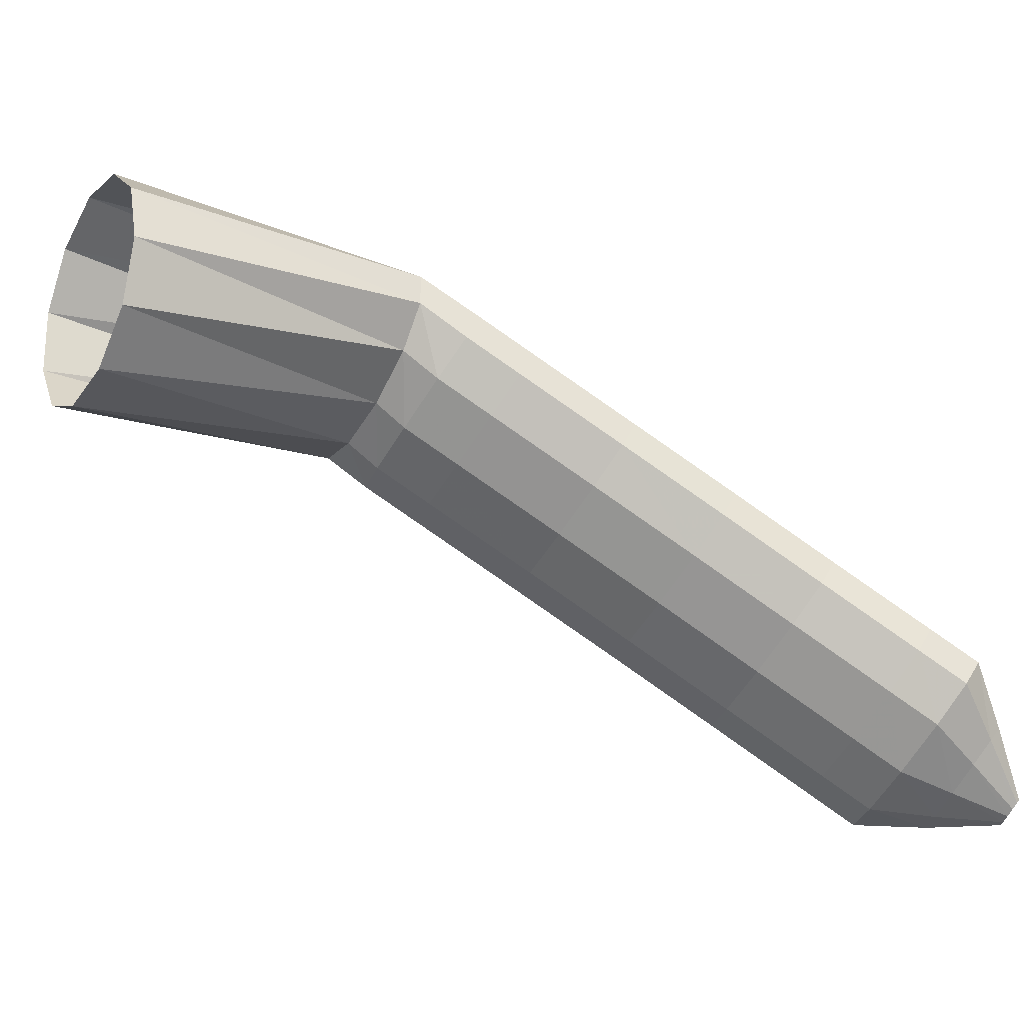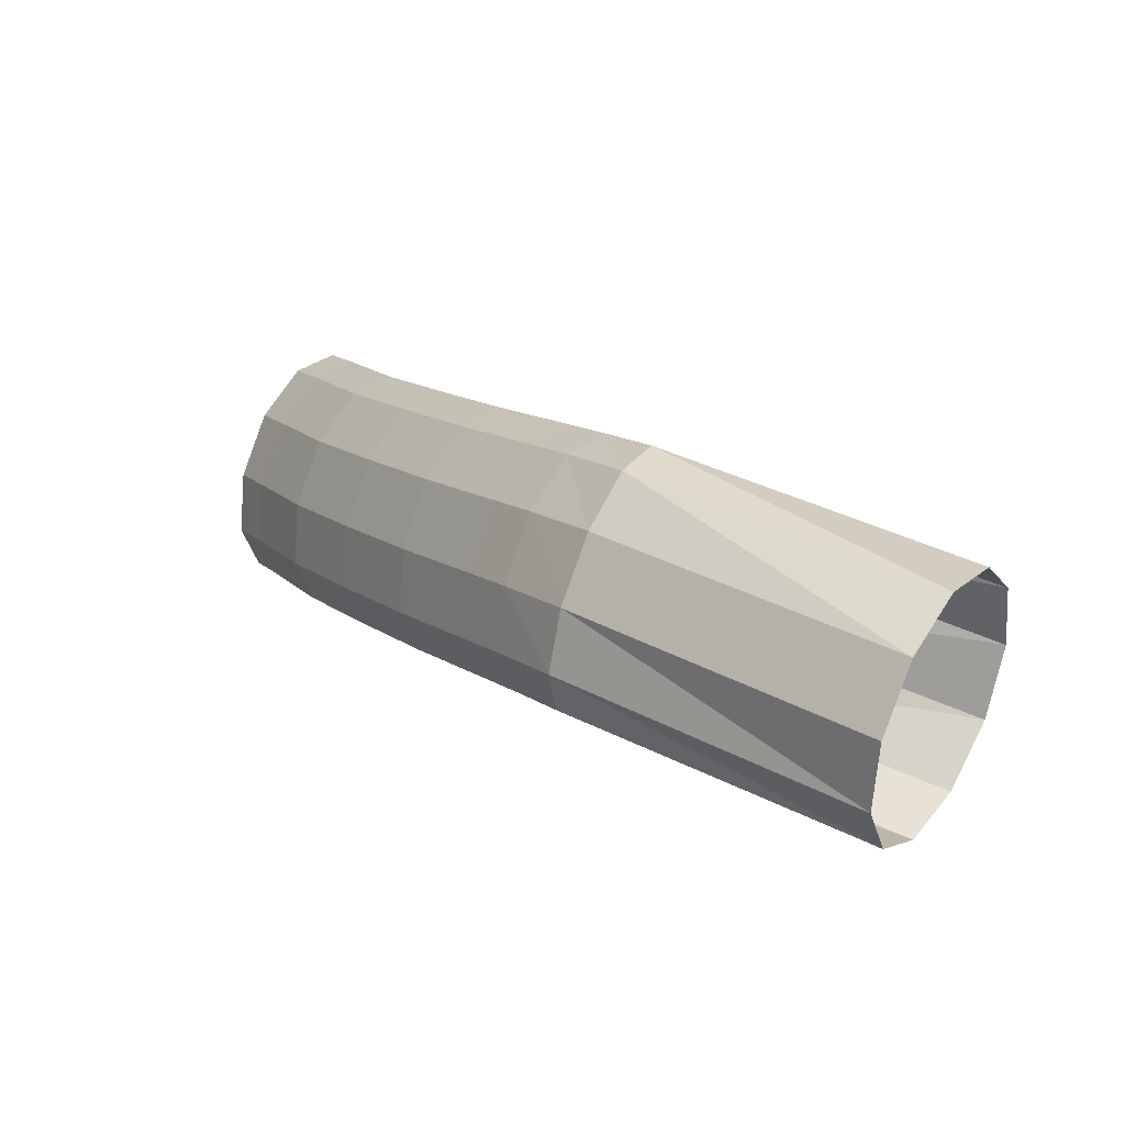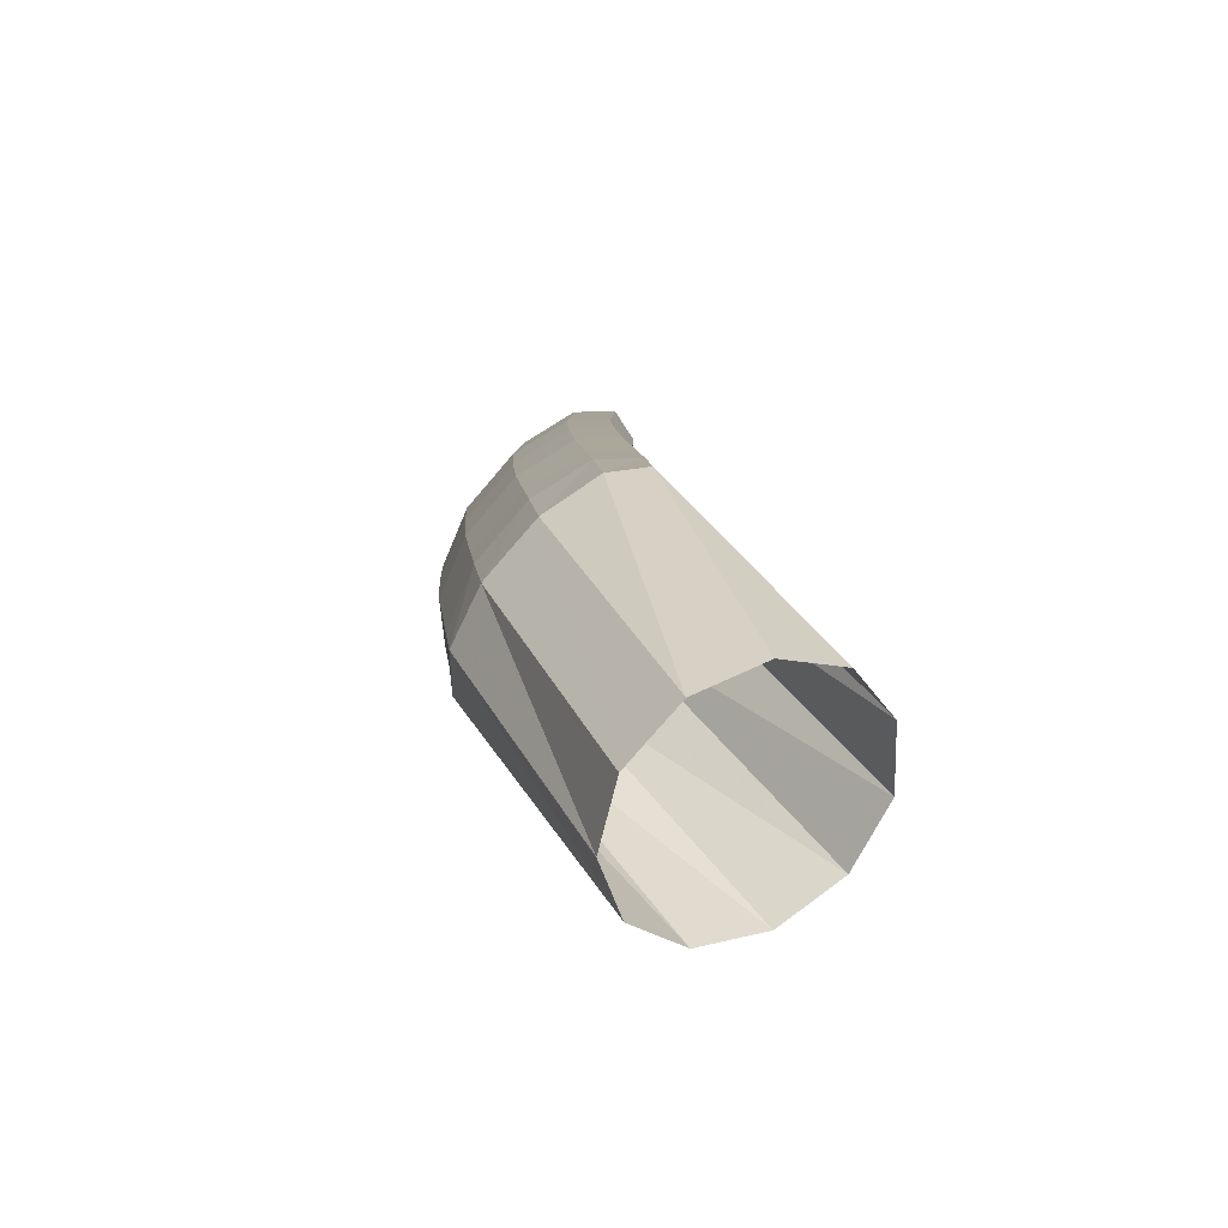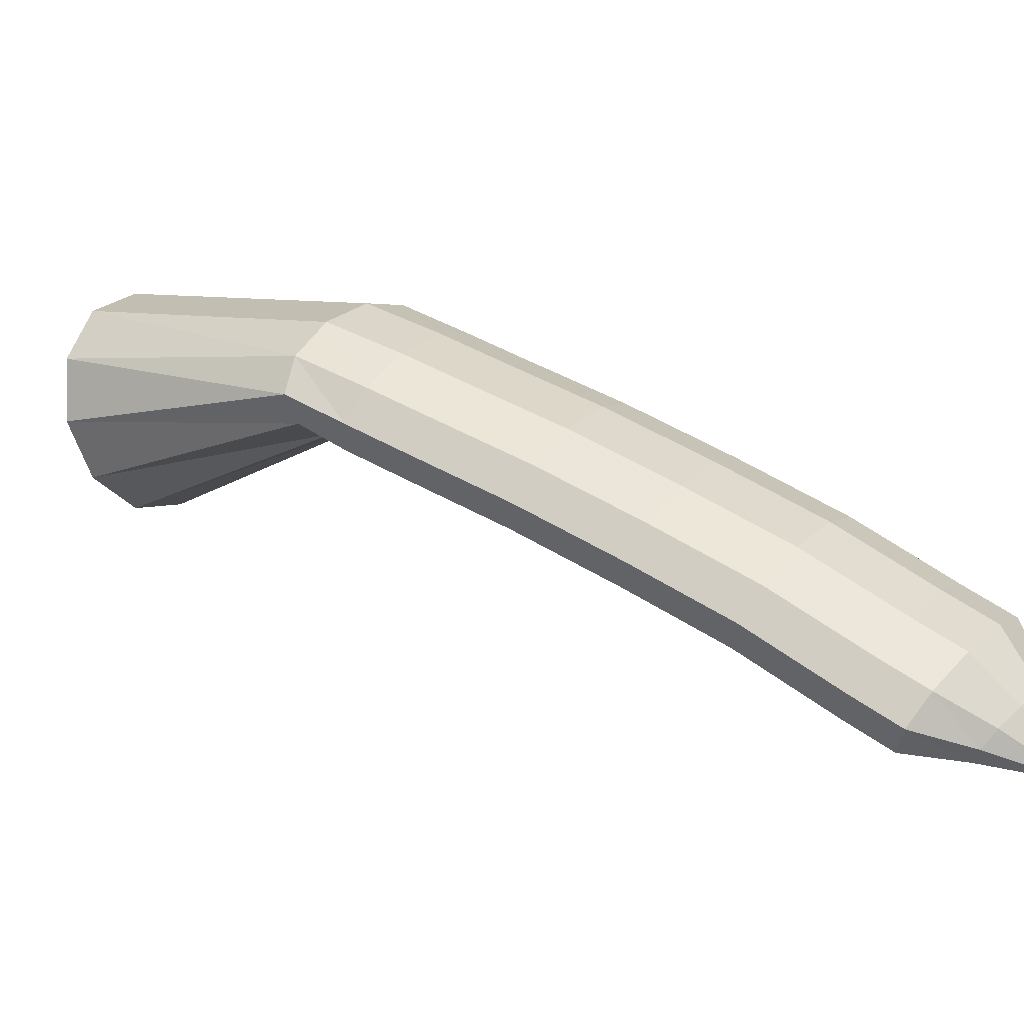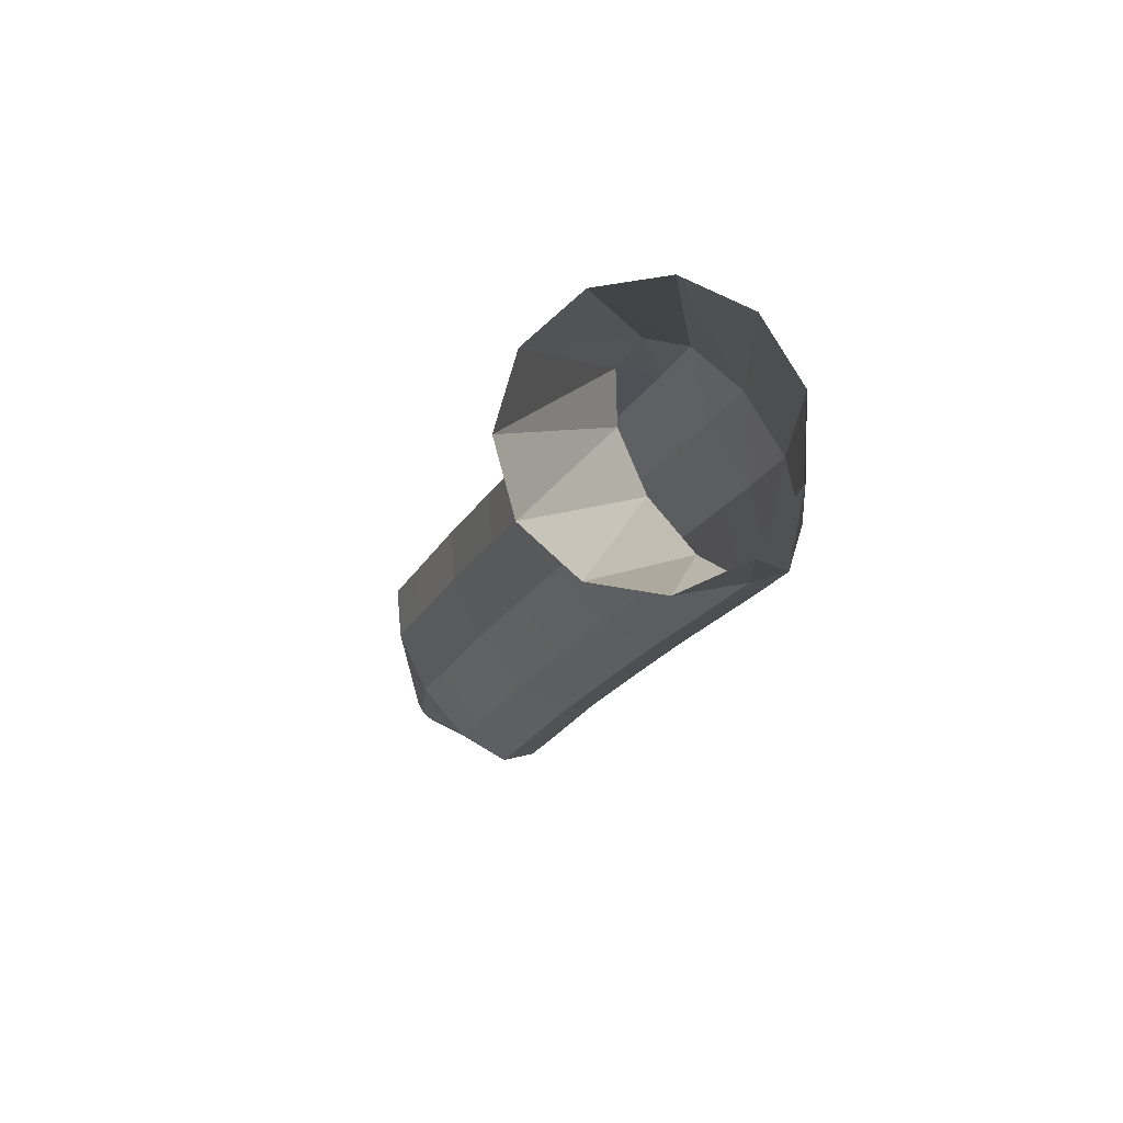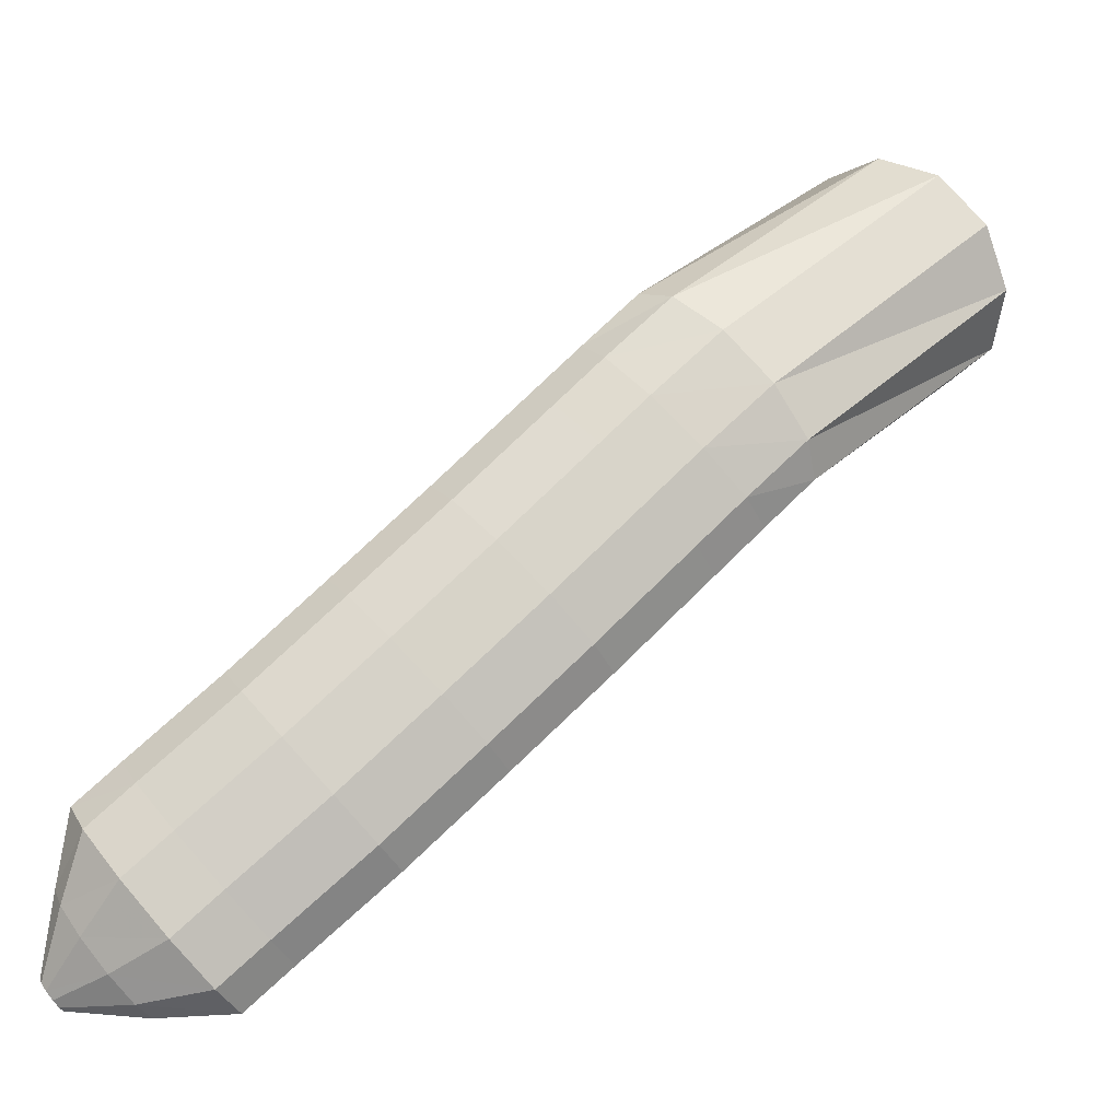
<metadata>
{"format":"obj","ext":"obj","renderer":"f3d","projection":"perspective","resolution":1024,"background":"white","views":[{"elev":-8.7,"azim":129.7,"up":"+Y"},{"elev":51.0,"azim":11.9,"up":"+Y"},{"elev":41.8,"azim":43.1,"up":"+Y"},{"elev":-41.9,"azim":-138.1,"up":"+Z"},{"elev":19.6,"azim":109.9,"up":"+Z"},{"elev":21.9,"azim":-72.5,"up":"+Y"}]}
</metadata>
<code>
g tube1
v 112.5 107.8 169.1
v 112.5 108.1 168.8
v 112.5 108.4 168.6
v 112.3 108.5 168.6
v 112.1 108.5 168.8
v 111.9 108.3 169
v 111.8 108 169.3
v 111.8 107.7 169.6
v 112 107.5 169.7
v 112.2 107.5 169.6
v 112.4 107.6 169.4
v 112.5 107.8 169.1
v 114.5 108.8 170.6
v 114.6 110 169.5
v 114.3 111 168.8
v 113.6 111.5 168.8
v 112.8 111.4 169.4
v 112.1 110.7 170.5
v 111.7 109.6 171.7
v 111.8 108.4 172.7
v 112.4 107.6 173
v 113.2 107.4 172.7
v 113.9 107.8 171.8
v 114.5 108.8 170.6
v 116.5 109.7 172
v 116.6 111.6 170
v 116.1 113.3 168.9
v 115 114.3 168.9
v 113.7 114.2 170
v 112.6 113 172
v 112.1 111.2 174.1
v 112.3 109.3 175.7
v 113.1 108 176.3
v 114.4 107.5 175.7
v 115.6 108.1 174.1
v 116.5 109.7 172
v 117.8 111.1 173.4
v 118 113 171.5
v 117.4 114.7 170.4
v 116.4 115.7 170.4
v 115.1 115.6 171.6
v 114 114.5 173.5
v 113.5 112.7 175.7
v 113.7 110.8 177.3
v 114.5 109.4 177.8
v 115.8 109 177.2
v 117 109.6 175.6
v 117.8 111.1 173.4
v 120.5 113.9 176.5
v 120.6 115.8 174.6
v 120.1 117.6 173.4
v 119 118.6 173.5
v 117.8 118.5 174.7
v 116.8 117.4 176.7
v 116.3 115.7 178.8
v 116.5 113.8 180.4
v 117.3 112.4 181
v 118.5 111.9 180.4
v 119.7 112.5 178.7
v 120.5 113.9 176.5
v 123.5 116.8 179.5
v 123.6 118.7 177.5
v 123.1 120.4 176.4
v 122.1 121.5 176.4
v 120.9 121.5 177.7
v 119.9 120.4 179.7
v 119.4 118.7 181.9
v 119.6 116.8 183.5
v 120.4 115.4 184.1
v 121.6 114.9 183.4
v 122.7 115.4 181.7
v 123.5 116.8 179.5
v 126.7 119.8 182.4
v 126.8 121.6 180.5
v 126.2 123.3 179.3
v 125.2 124.4 179.4
v 124.1 124.4 180.7
v 123.1 123.4 182.8
v 122.7 121.7 185
v 122.9 119.8 186.6
v 123.7 118.4 187.1
v 124.8 117.8 186.4
v 125.9 118.3 184.7
v 126.7 119.8 182.4
v 130 122.7 185.3
v 130.1 124.5 183.3
v 129.6 126.3 182.2
v 128.6 127.3 182.3
v 127.4 127.3 183.6
v 126.5 126.4 185.7
v 126.1 124.7 187.9
v 126.3 122.8 189.5
v 127.1 121.4 190.1
v 128.2 120.8 189.3
v 129.3 121.3 187.6
v 130 122.7 185.3
v 131.7 124.2 186.8
v 131.8 126 184.8
v 131.3 127.8 183.7
v 130.3 128.8 183.8
v 129.1 128.8 185.1
v 128.2 127.8 187.1
v 127.7 126.1 189.3
v 127.9 124.3 191
v 128.7 122.8 191.5
v 129.9 122.3 190.8
v 131 122.8 189.1
v 131.7 124.2 186.8
v 132.5 125.3 187.8
v 132.8 127.2 185.9
v 132.7 129.2 185.1
v 132.2 130.5 185.5
v 131.5 130.7 187
v 130.7 129.8 189.2
v 130.2 128.1 191.4
v 130.1 126 192.8
v 130.4 124.3 193
v 131 123.5 192
v 131.8 123.9 190.1
v 132.5 125.3 187.8
v 145.2 125.1 190.9
v 145.5 127.4 189.3
v 145.1 130.2 189
v 144.3 132.6 190.3
v 143.3 133.8 192.6
v 142.3 133.5 195.2
v 141.8 131.8 197.3
v 141.8 129.1 198.3
v 142.4 126.4 197.8
v 143.4 124.5 195.9
v 144.4 124 193.4
v 145.2 125.1 190.9
f 1 2 14
f 14 13 1
f 2 3 15
f 15 14 2
f 3 4 16
f 16 15 3
f 4 5 17
f 17 16 4
f 5 6 18
f 18 17 5
f 6 7 19
f 19 18 6
f 7 8 20
f 20 19 7
f 8 9 21
f 21 20 8
f 9 10 22
f 22 21 9
f 10 11 23
f 23 22 10
f 11 12 24
f 24 23 11
f 13 14 26
f 26 25 13
f 14 15 27
f 27 26 14
f 15 16 28
f 28 27 15
f 16 17 29
f 29 28 16
f 17 18 30
f 30 29 17
f 18 19 31
f 31 30 18
f 19 20 32
f 32 31 19
f 20 21 33
f 33 32 20
f 21 22 34
f 34 33 21
f 22 23 35
f 35 34 22
f 23 24 36
f 36 35 23
f 25 26 38
f 38 37 25
f 26 27 39
f 39 38 26
f 27 28 40
f 40 39 27
f 28 29 41
f 41 40 28
f 29 30 42
f 42 41 29
f 30 31 43
f 43 42 30
f 31 32 44
f 44 43 31
f 32 33 45
f 45 44 32
f 33 34 46
f 46 45 33
f 34 35 47
f 47 46 34
f 35 36 48
f 48 47 35
f 37 38 50
f 50 49 37
f 38 39 51
f 51 50 38
f 39 40 52
f 52 51 39
f 40 41 53
f 53 52 40
f 41 42 54
f 54 53 41
f 42 43 55
f 55 54 42
f 43 44 56
f 56 55 43
f 44 45 57
f 57 56 44
f 45 46 58
f 58 57 45
f 46 47 59
f 59 58 46
f 47 48 60
f 60 59 47
f 49 50 62
f 62 61 49
f 50 51 63
f 63 62 50
f 51 52 64
f 64 63 51
f 52 53 65
f 65 64 52
f 53 54 66
f 66 65 53
f 54 55 67
f 67 66 54
f 55 56 68
f 68 67 55
f 56 57 69
f 69 68 56
f 57 58 70
f 70 69 57
f 58 59 71
f 71 70 58
f 59 60 72
f 72 71 59
f 61 62 74
f 74 73 61
f 62 63 75
f 75 74 62
f 63 64 76
f 76 75 63
f 64 65 77
f 77 76 64
f 65 66 78
f 78 77 65
f 66 67 79
f 79 78 66
f 67 68 80
f 80 79 67
f 68 69 81
f 81 80 68
f 69 70 82
f 82 81 69
f 70 71 83
f 83 82 70
f 71 72 84
f 84 83 71
f 73 74 86
f 86 85 73
f 74 75 87
f 87 86 74
f 75 76 88
f 88 87 75
f 76 77 89
f 89 88 76
f 77 78 90
f 90 89 77
f 78 79 91
f 91 90 78
f 79 80 92
f 92 91 79
f 80 81 93
f 93 92 80
f 81 82 94
f 94 93 81
f 82 83 95
f 95 94 82
f 83 84 96
f 96 95 83
f 85 86 98
f 98 97 85
f 86 87 99
f 99 98 86
f 87 88 100
f 100 99 87
f 88 89 101
f 101 100 88
f 89 90 102
f 102 101 89
f 90 91 103
f 103 102 90
f 91 92 104
f 104 103 91
f 92 93 105
f 105 104 92
f 93 94 106
f 106 105 93
f 94 95 107
f 107 106 94
f 95 96 108
f 108 107 95
f 97 98 110
f 110 109 97
f 98 99 111
f 111 110 98
f 99 100 112
f 112 111 99
f 100 101 113
f 113 112 100
f 101 102 114
f 114 113 101
f 102 103 115
f 115 114 102
f 103 104 116
f 116 115 103
f 104 105 117
f 117 116 104
f 105 106 118
f 118 117 105
f 106 107 119
f 119 118 106
f 107 108 120
f 120 119 107
f 109 110 122
f 122 121 109
f 110 111 123
f 123 122 110
f 111 112 124
f 124 123 111
f 112 113 125
f 125 124 112
f 113 114 126
f 126 125 113
f 114 115 127
f 127 126 114
f 115 116 128
f 128 127 115
f 116 117 129
f 129 128 116
f 117 118 130
f 130 129 117
f 118 119 131
f 131 130 118
f 119 120 132
f 132 131 119
g

</code>
